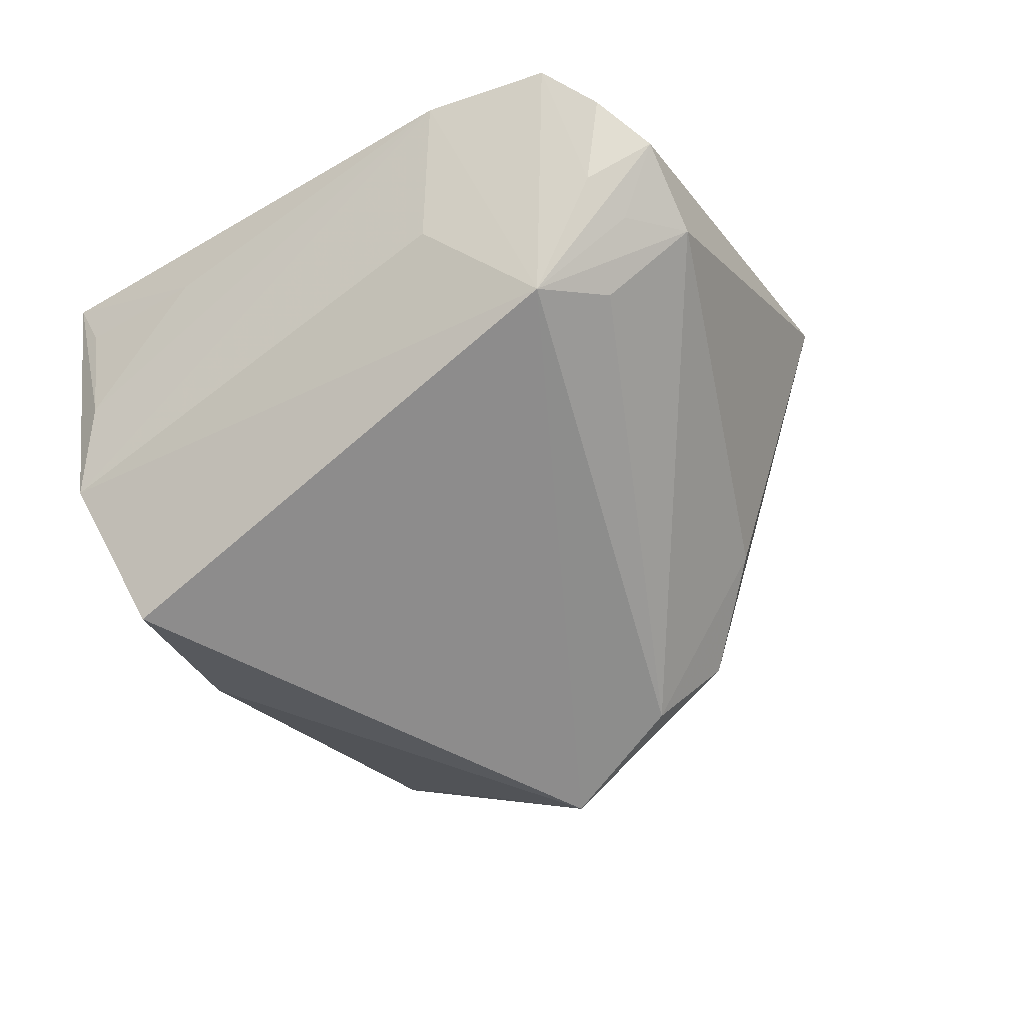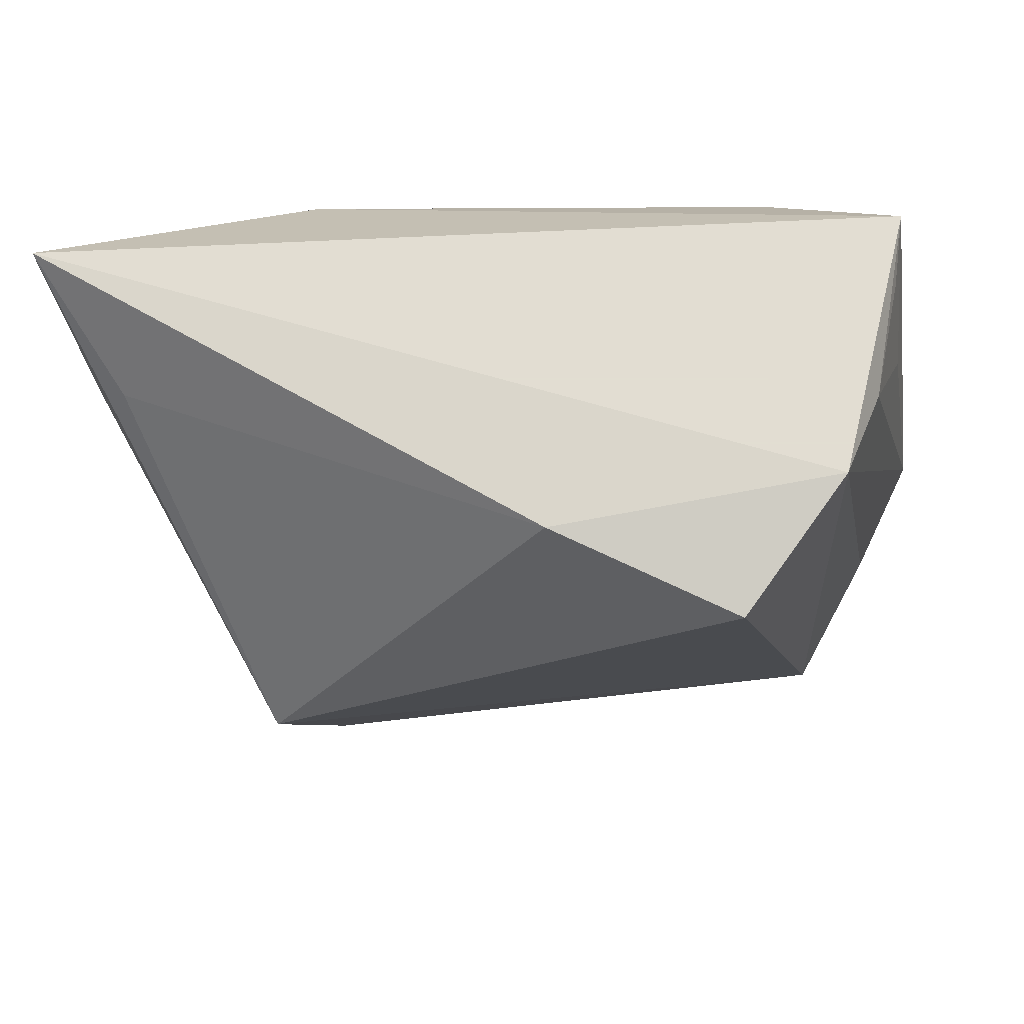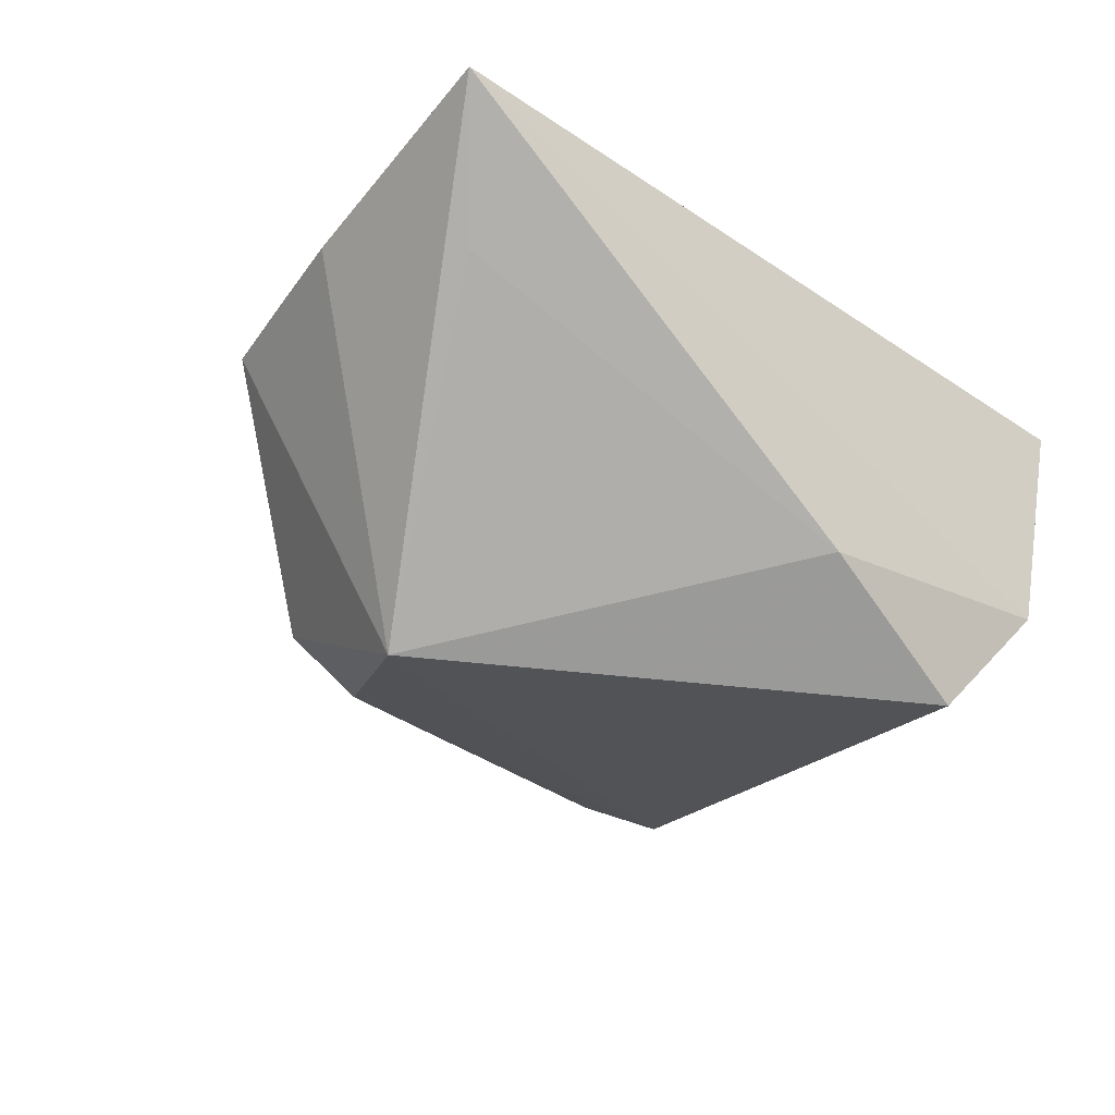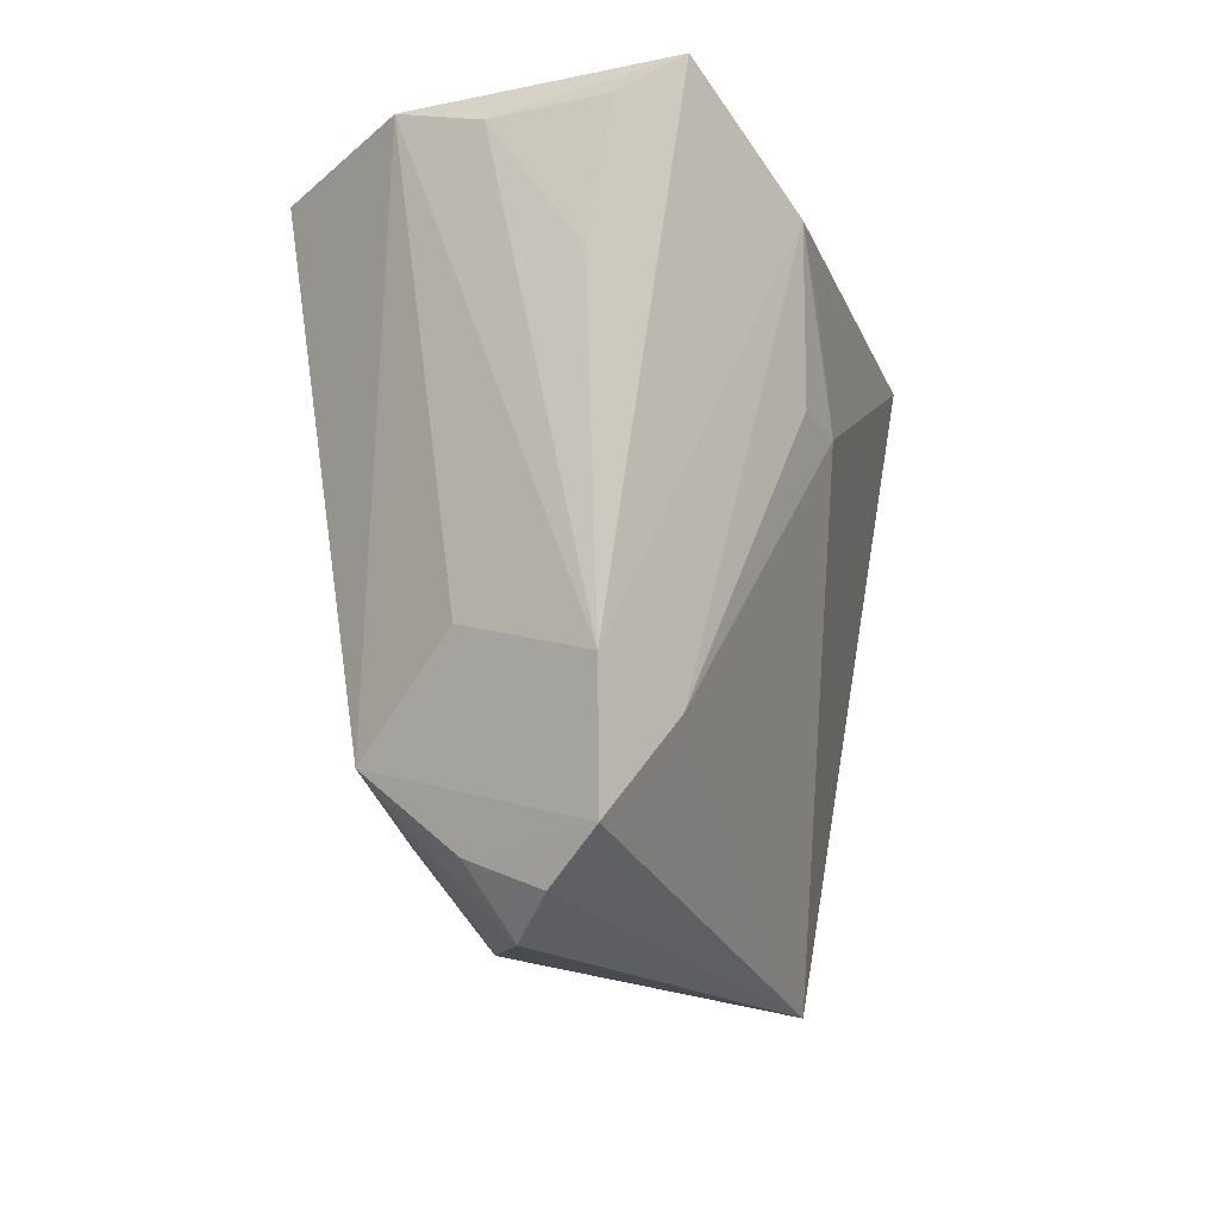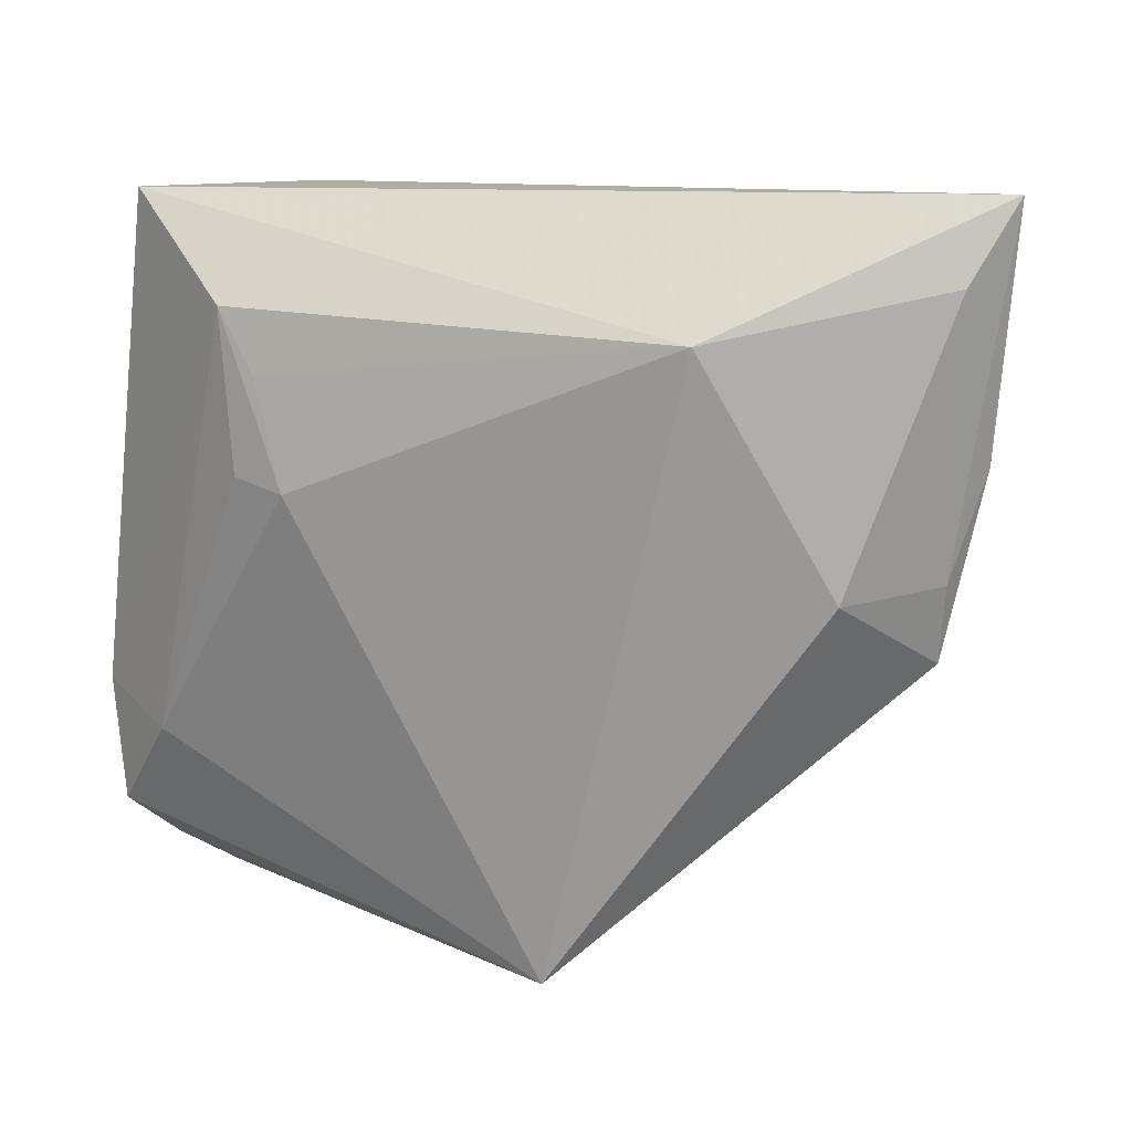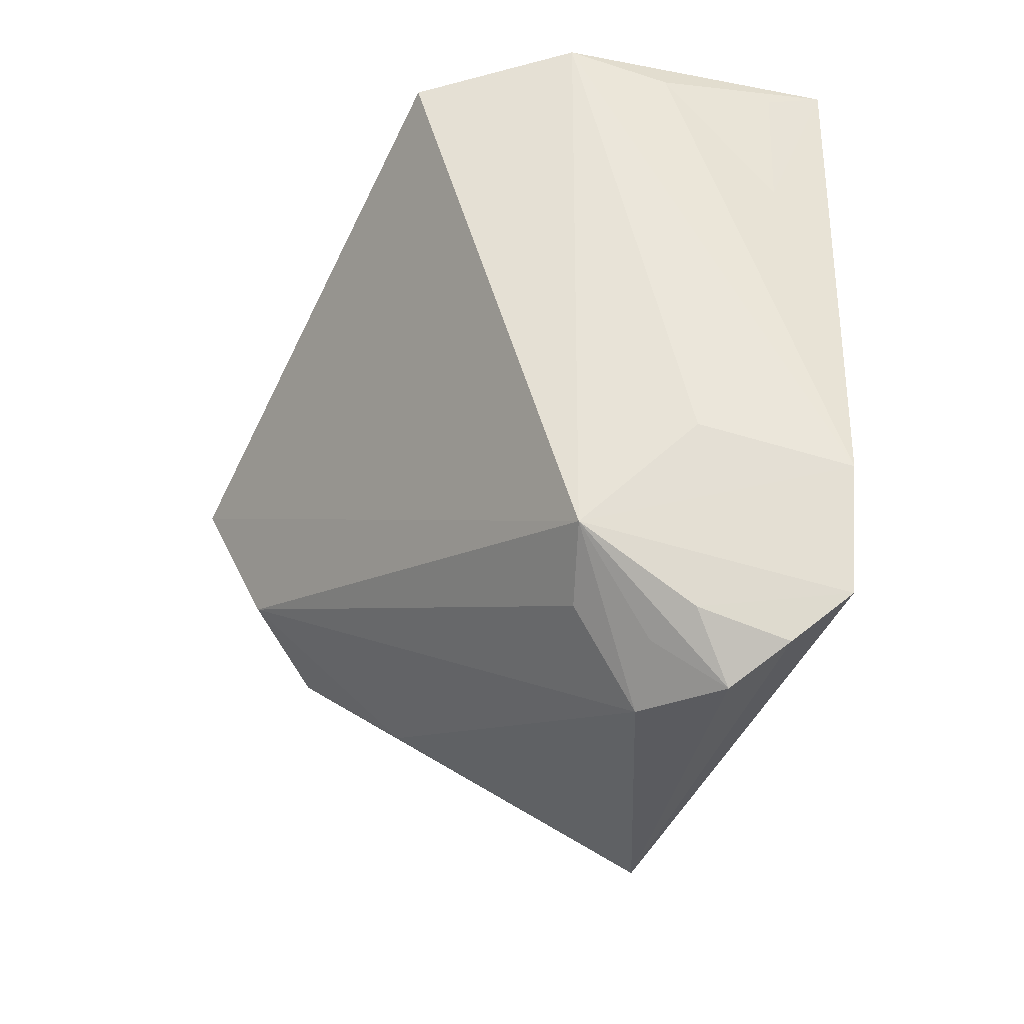
<metadata>
{"format":"obj","ext":"obj","renderer":"f3d","projection":"perspective","resolution":1024,"background":"white","views":[{"elev":-53.3,"azim":-64.1,"up":"+Z"},{"elev":68.1,"azim":178.5,"up":"+Y"},{"elev":-34.4,"azim":136.8,"up":"+Z"},{"elev":-11.4,"azim":-77.6,"up":"+Y"},{"elev":10.3,"azim":18.3,"up":"+Y"},{"elev":-27.0,"azim":-122.0,"up":"+Y"}]}
</metadata>
<code>
v 0.0453 0.03687 0.01291
v -0.03768 0.03687 0.01473
v 0.04112 0.02897 0.01589
v 0.02471 0.003312 -0.02422
v -0.02622 0.02641 0.02199
v 0.003131 -0.03687 0.01678
v -0.0225 0.02017 0.02259
v -0.03207 -0.02834 -0.005262
v -0.03045 0.03687 -0.01173
v -0.03442 0.03405 -0.002864
v -0.0268 -0.03314 -0.003392
v -0.04409 -0.02486 0.00892
v -0.0196 0.009445 0.02329
v -0.03695 -0.02644 -0.003504
v -0.03871 -0.008573 -0.003823
v 0.01871 -0.009393 -0.02077
v -0.02495 0.0107 0.02187
v 0.03117 0.001232 0.01848
v 0.03751 0.02837 0.001763
v -0.002592 0.0356 -0.0159
v -0.03279 -0.0187 -0.01333
v 0.0425 0.01278 0.009064
v -0.03565 -0.03304 0.0006729
v -0.03697 0.03447 0.008561
v 0.03828 -0.005295 0.008737
v 0.01339 -0.02301 -0.006087
v 0.02224 -0.01547 -0.01254
v -0.03914 0.02102 0.006699
v -0.02053 0.0331 -0.02422
v -0.02724 -0.02428 -0.01037
v -0.0453 -0.01237 0.009079
v -0.03729 -0.01594 0.01396
v -0.04066 -0.02945 0.00417
v 0.03924 0.00226 0.01079
v 0.01923 0.02414 0.02422
f 1 9 2
f 1 2 35
f 12 6 32
f 32 31 12
f 27 25 6
f 16 4 27
f 27 4 25
f 15 31 9
f 21 4 16
f 29 4 21
f 9 29 21
f 21 15 9
f 12 31 21
f 31 15 21
f 10 2 9
f 9 31 10
f 6 25 18
f 18 35 6
f 6 35 13
f 13 32 6
f 20 4 29
f 20 9 1
f 20 29 9
f 22 4 1
f 25 4 22
f 6 11 26
f 26 27 6
f 26 11 16
f 16 27 26
f 16 11 30
f 30 21 16
f 11 21 30
f 23 11 6
f 28 31 2
f 28 10 31
f 34 18 25
f 34 22 1
f 25 22 34
f 2 31 5
f 31 32 5
f 5 35 2
f 1 4 19
f 19 20 1
f 4 20 19
f 12 21 14
f 21 23 14
f 8 21 11
f 11 23 8
f 8 23 21
f 33 6 12
f 33 23 6
f 12 14 33
f 33 14 23
f 2 10 24
f 24 28 2
f 10 28 24
f 3 34 1
f 18 34 3
f 1 35 3
f 35 18 3
f 32 13 17
f 17 5 32
f 13 5 17
f 7 13 35
f 35 5 7
f 7 5 13

</code>
